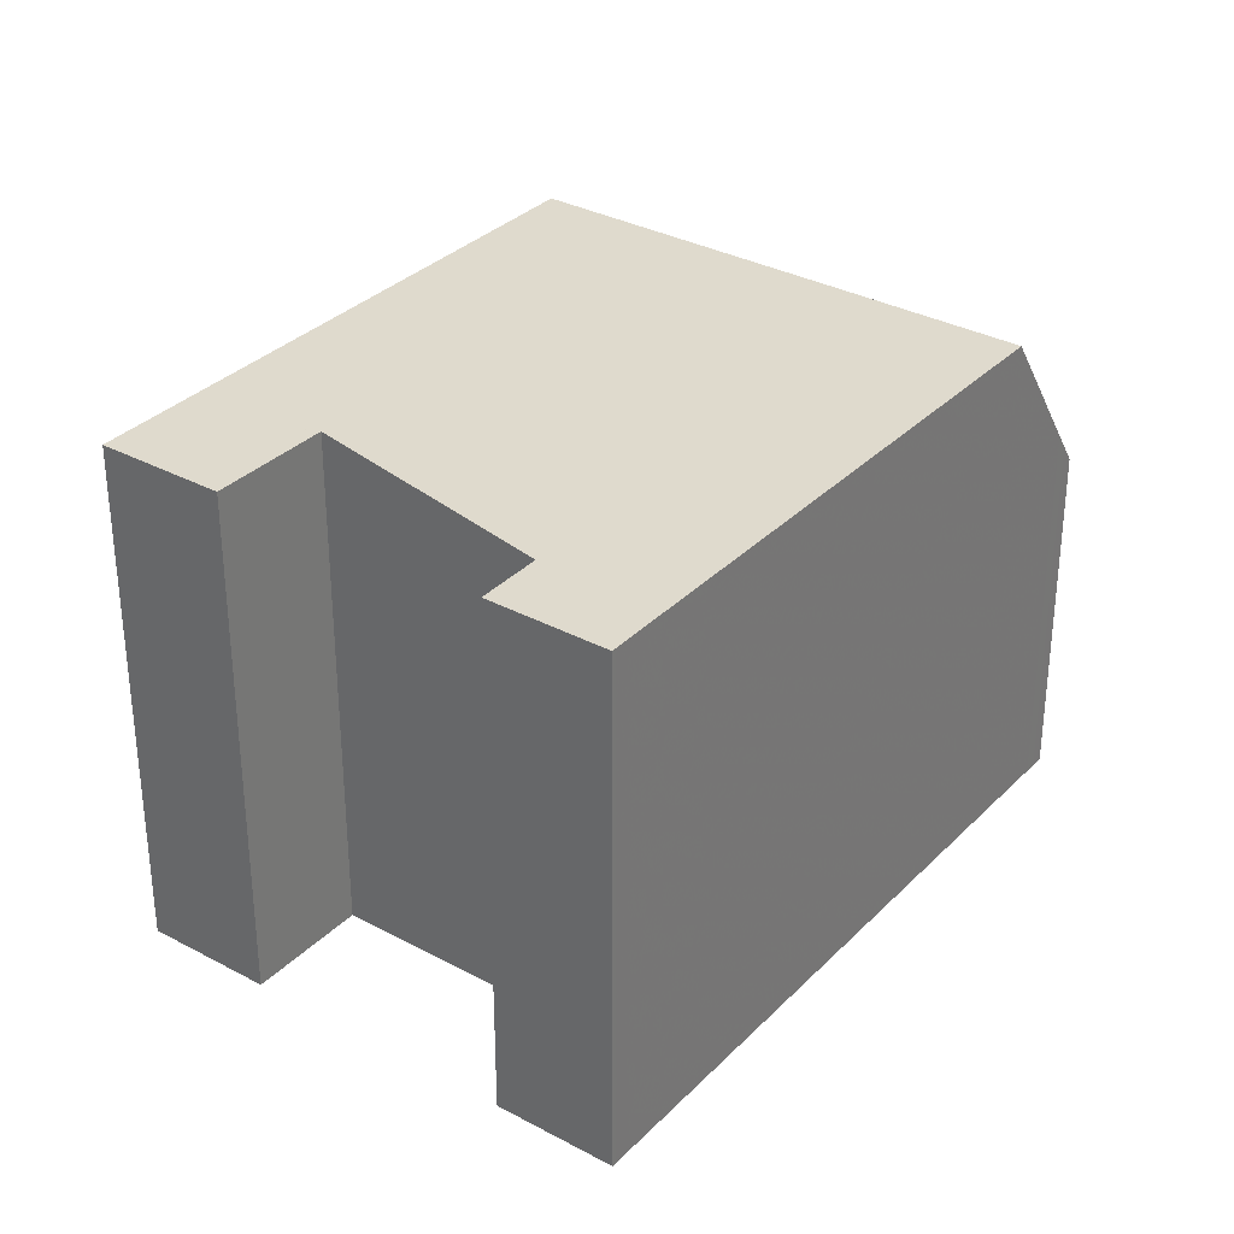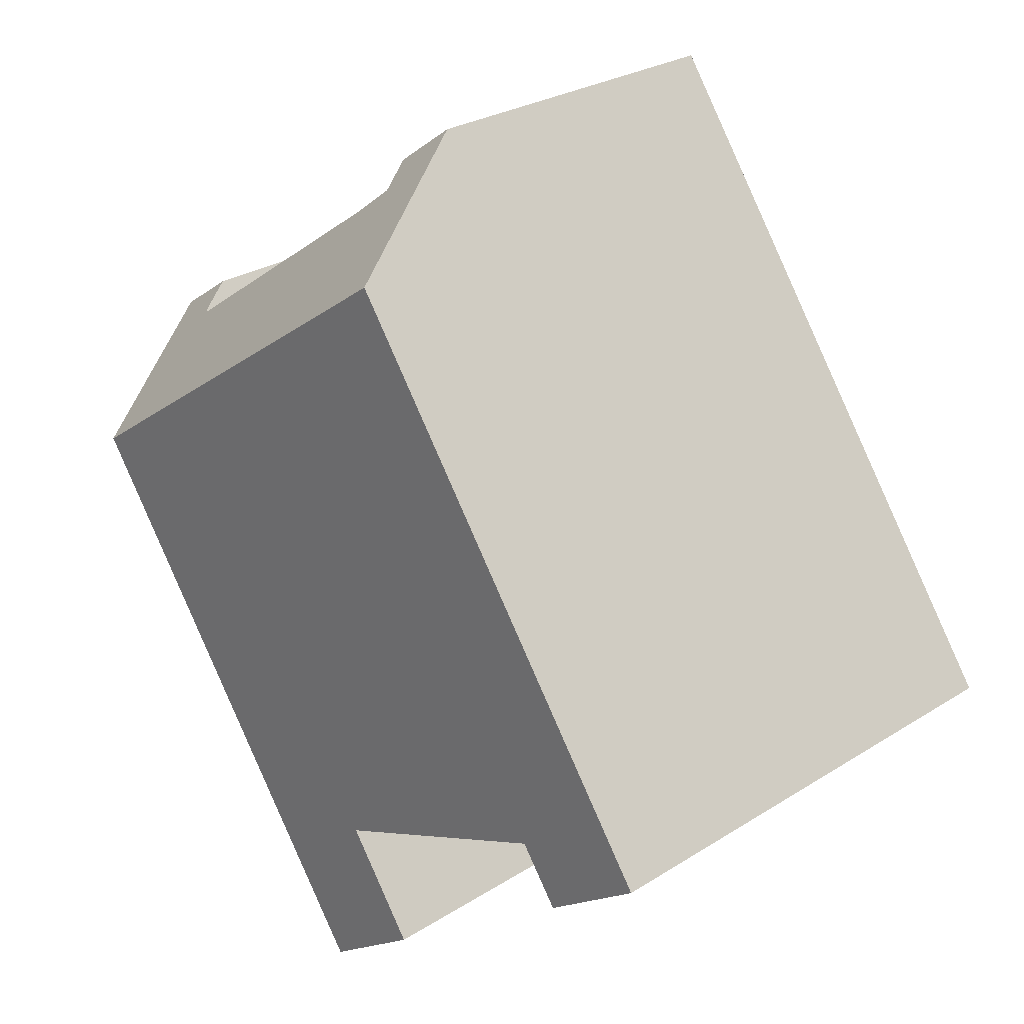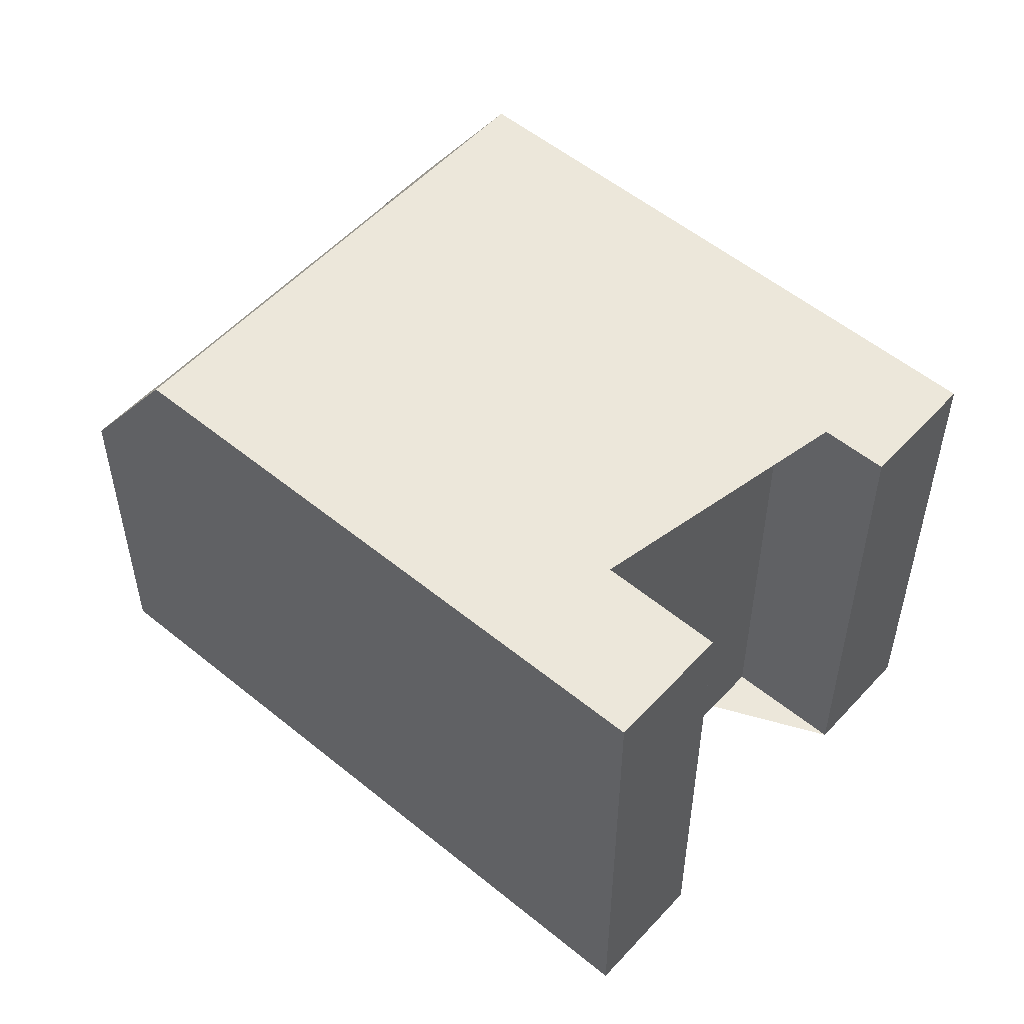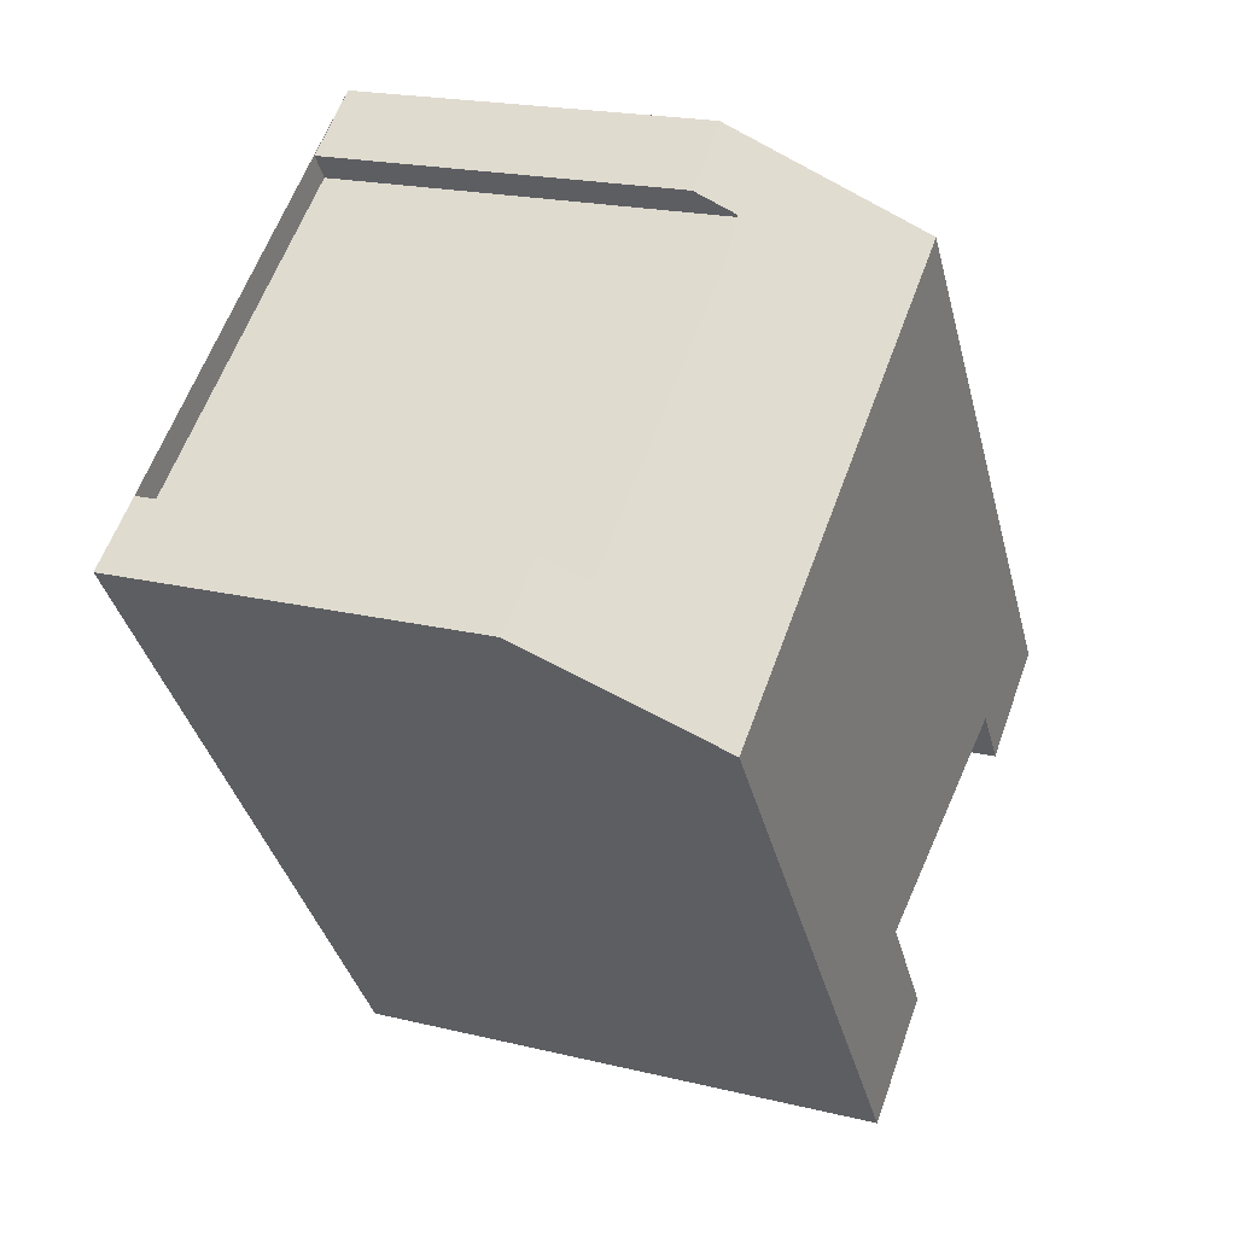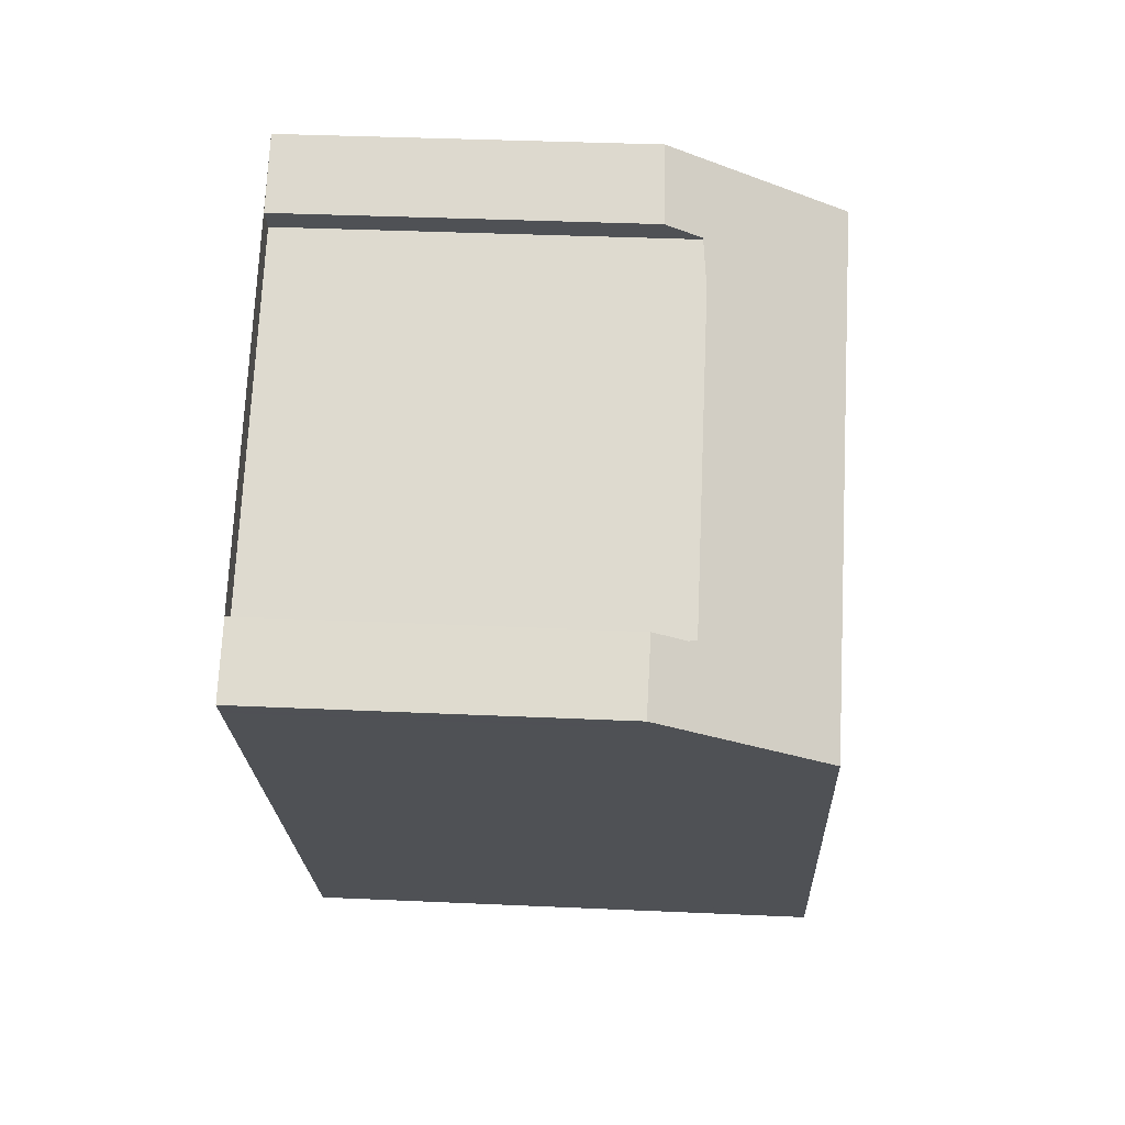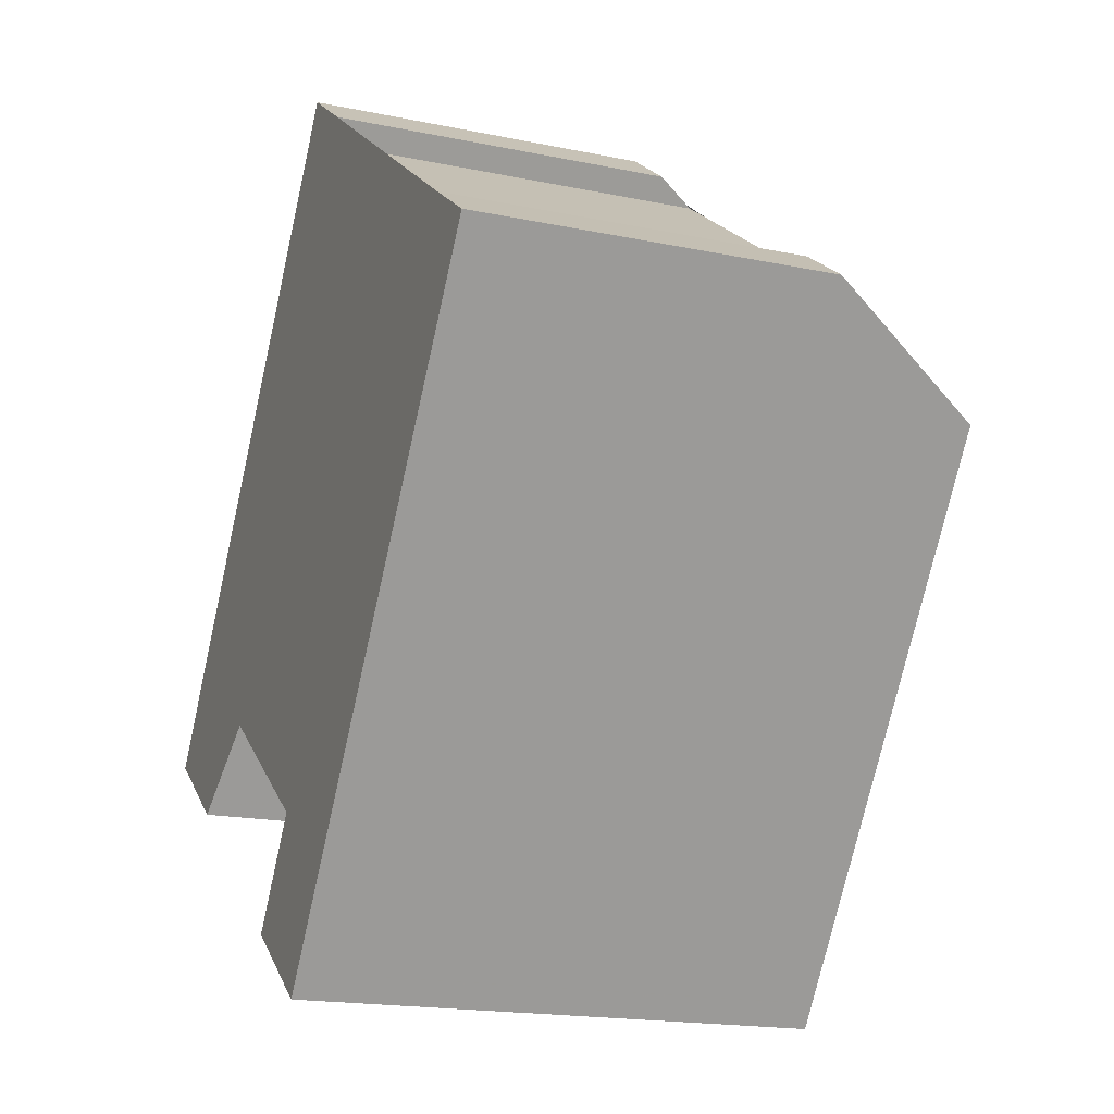
<metadata>
{"format":"obj","ext":"obj","renderer":"f3d","projection":"perspective","resolution":1024,"background":"white","views":[{"elev":32.7,"azim":71.9,"up":"+Z"},{"elev":27.5,"azim":46.0,"up":"+Y"},{"elev":53.9,"azim":-13.4,"up":"+Z"},{"elev":20.3,"azim":-66.0,"up":"+Y"},{"elev":34.9,"azim":-86.5,"up":"+Y"},{"elev":-17.9,"azim":-112.2,"up":"+Y"}]}
</metadata>
<code>
v -727.7 -1102 8.808
v -729.5 -1103 8.808
v -730.7 -1102 8.808
v -734.4 -1104 8.809
v -733.2 -1106 8.809
v -735 -1107 8.809
v -742.2 -1097 6.018
v -741.2 -1097 6.022
v -740.9 -1097 6.684
v -735.7 -1093 6.632
v -736 -1093 5.976
v -734.9 -1092 5.938
v -741.1 -1099 8.808
v -733.8 -1094 8.807
v -727.8 -1102 8.808
v -729.5 -1103 8.808
v -733.3 -1106 8.809
v -735.1 -1107 8.809
v -733.8 -1094 8.807
v -741.1 -1099 8.808
v -742.1 -1098 6.346
v -741 -1097 6.335
v -735.9 -1093 6.283
v -734.8 -1092 6.272
v -734.7 -1092 6.558
v -735.7 -1093 6.558
v -740.9 -1097 6.556
v -742 -1098 6.555
v -735.3 -1107 8.809
v -741.1 -1099 8.808
v -741.1 -1099 8.808
v -742.2 -1097 6.018
v -742.1 -1098 6.346
v -742 -1098 6.555
v -733.8 -1094 8.807
v -727.8 -1102 8.808
v -734.7 -1093 6.558
v -734.8 -1092 6.272
v -727.7 -1102 8.808
v -735 -1092 5.939
v -733.8 -1094 8.807
v -735.3 -1107 8.809
v -733.5 -1106 8.809
v -729.7 -1103 8.808
v -728 -1102 8.808
v -735.3 -1107 8.809
v -728 -1102 8.808
v -736.3 -1106 8.809
v -729 -1101 8.808
v -736.3 -1106 8.809
v -728.9 -1101 8.808
v -733.4 -1106 8.809
v -735.2 -1107 8.809
v -727.9 -1102 8.808
v -727.9 -1102 8.808
v -729.6 -1103 8.808
v -729.5 -1103 8.808
v -729.4 -1103 8.808
v -735.5 -1095 8.807
v -735.5 -1095 8.807
v -736.4 -1094 6.638
v -729.7 -1103 8.808
v -729.6 -1103 8.808
v -730.7 -1102 8.808
v -739.2 -1098 8.808
v -734.4 -1104 8.809
v -734.5 -1104 8.809
v -739.2 -1098 8.808
v -740.1 -1096 6.676
v -730.1 -1102 8.808
v -730.1 -1102 8.808
v -735.7 -1106 8.809
v -735.7 -1106 8.809
v -728.4 -1101 8.808
v -728.4 -1101 8.808
v -733.9 -1105 8.809
v -727.7 -1102 8.808
v -727.7 -1102 8.808
v -727.7 -1102 0
v -727.7 -1102 0
v -729.5 -1103 8.808
v -729.5 -1103 8.808
v -729.5 -1103 0
v -729.5 -1103 1.776e-15
v -734.4 -1104 8.809
v -730.7 -1102 8.808
v -730.7 -1102 0
v -734.4 -1104 0
v -733.9 -1105 8.809
v -734.4 -1104 8.809
v -734.4 -1104 0
v -733.9 -1105 0
v -735 -1107 8.809
v -733.2 -1106 8.809
v -733.2 -1106 0
v -735 -1107 1.776e-15
v -735.1 -1107 8.809
v -735 -1107 8.809
v -735 -1107 1.776e-15
v -735.1 -1107 0
v -742.2 -1097 6.018
v -742.2 -1097 6.018
v -742.2 -1097 0
v -742.2 -1097 0
v -741 -1097 6.335
v -741.2 -1097 6.022
v -741.2 -1097 0
v -741 -1097 0
v -740.1 -1096 6.676
v -740.9 -1097 6.684
v -740.9 -1097 0
v -740.1 -1096 0
v -735.7 -1093 6.558
v -735.7 -1093 6.632
v -735.7 -1093 8.882e-16
v -735.7 -1093 -8.882e-16
v -735 -1092 5.939
v -736 -1093 5.976
v -736 -1093 8.882e-16
v -735 -1092 0
v -734.8 -1092 6.272
v -734.9 -1092 5.938
v -734.9 -1092 0
v -734.8 -1092 0
v -728.9 -1101 8.808
v -733.8 -1094 8.807
v -733.8 -1094 0
v -728.9 -1101 0
v -727.7 -1102 8.808
v -727.8 -1102 8.808
v -727.8 -1102 0
v -727.7 -1102 0
v -729.6 -1103 8.808
v -729.5 -1103 8.808
v -729.5 -1103 1.776e-15
v -729.6 -1103 0
v -733.2 -1106 8.809
v -733.3 -1106 8.809
v -733.3 -1106 0
v -733.2 -1106 0
v -735.2 -1107 8.809
v -735.1 -1107 8.809
v -735.1 -1107 0
v -735.2 -1107 0
v -742 -1098 6.555
v -741.1 -1099 8.808
v -741.1 -1099 0
v -742 -1098 0
v -742.2 -1097 6.018
v -742.1 -1098 6.346
v -742.1 -1098 -8.882e-16
v -742.2 -1097 0
v -740.9 -1097 6.556
v -741 -1097 6.335
v -741 -1097 0
v -740.9 -1097 0
v -736 -1093 5.976
v -735.9 -1093 6.283
v -735.9 -1093 0
v -736 -1093 8.882e-16
v -734.7 -1092 6.558
v -734.8 -1092 6.272
v -734.8 -1092 0
v -734.7 -1092 0
v -733.8 -1094 8.807
v -734.7 -1092 6.558
v -734.7 -1092 0
v -733.8 -1094 0
v -735.9 -1093 6.283
v -735.7 -1093 6.558
v -735.7 -1093 -8.882e-16
v -735.9 -1093 0
v -740.9 -1097 6.684
v -740.9 -1097 6.556
v -740.9 -1097 0
v -740.9 -1097 0
v -742.1 -1098 6.346
v -742 -1098 6.555
v -742 -1098 0
v -742.1 -1098 -8.882e-16
v -735.3 -1107 8.809
v -735.3 -1107 8.809
v -735.3 -1107 0
v -735.3 -1107 0
v -741.2 -1097 6.022
v -742.2 -1097 6.018
v -742.2 -1097 0
v -741.2 -1097 0
v -729.4 -1103 8.808
v -727.7 -1102 8.808
v -727.7 -1102 0
v -729.4 -1103 0
v -734.9 -1092 5.938
v -735 -1092 5.939
v -735 -1092 0
v -734.9 -1092 0
v -733.4 -1106 8.809
v -733.5 -1106 8.809
v -733.5 -1106 0
v -733.4 -1106 0
v -730.1 -1102 8.808
v -729.7 -1103 8.808
v -729.7 -1103 0
v -730.1 -1102 0
v -735.7 -1106 8.809
v -735.3 -1107 8.809
v -735.3 -1107 0
v -735.7 -1106 0
v -727.9 -1102 8.808
v -728 -1102 8.808
v -728 -1102 0
v -727.9 -1102 0
v -741.1 -1099 8.808
v -736.3 -1106 8.809
v -736.3 -1106 0
v -741.1 -1099 0
v -728.4 -1101 8.808
v -728.9 -1101 8.808
v -728.9 -1101 0
v -728.4 -1101 0
v -733.3 -1106 8.809
v -733.4 -1106 8.809
v -733.4 -1106 0
v -733.3 -1106 0
v -735.3 -1107 8.809
v -735.2 -1107 8.809
v -735.2 -1107 0
v -735.3 -1107 0
v -727.8 -1102 8.808
v -727.9 -1102 8.808
v -727.9 -1102 0
v -727.8 -1102 0
v -729.7 -1103 8.808
v -729.6 -1103 8.808
v -729.6 -1103 0
v -729.7 -1103 0
v -729.5 -1103 8.808
v -729.4 -1103 8.808
v -729.4 -1103 0
v -729.5 -1103 0
v -735.7 -1093 6.632
v -736.4 -1094 6.638
v -736.4 -1094 0
v -735.7 -1093 8.882e-16
v -734.4 -1104 8.809
v -734.4 -1104 8.809
v -734.4 -1104 0
v -734.4 -1104 0
v -736.4 -1094 6.638
v -740.1 -1096 6.676
v -740.1 -1096 0
v -736.4 -1094 0
v -730.7 -1102 8.808
v -730.1 -1102 8.808
v -730.1 -1102 0
v -730.7 -1102 0
v -736.3 -1106 8.809
v -735.7 -1106 8.809
v -735.7 -1106 0
v -736.3 -1106 0
v -728 -1102 8.808
v -728.4 -1101 8.808
v -728.4 -1101 0
v -728 -1102 0
v -733.5 -1106 8.809
v -733.9 -1105 8.809
v -733.9 -1105 0
v -733.5 -1106 0
v -742.2 -1097 0
v -741.2 -1097 0
v -740.9 -1097 0
v -735.7 -1093 0
v -736 -1093 0
v -734.9 -1092 0
v -727.7 -1102 0
v -729.5 -1103 0
v -730.7 -1102 0
v -734.4 -1104 0
v -733.2 -1106 0
v -735 -1107 0
f 53 29 42 43 52
f 38 24 25 37
f 58 2 16 57
f 17 5 6 18
f 33 21 7 32
f 40 12 24 38
f 34 28 21 33
f 31 20 28 34
f 42 29 46
f 32 8 22 33
f 33 22 27 34
f 37 25 19 41
f 55 45 47 54
f 37 26 23 38
f 36 15 1 39
f 38 23 11 40
f 61 10 26 37 41 60
f 63 56 44 62
f 71 3 66 67 64 70
f 73 50 48 72
f 75 49 51 74
f 65 59 64 67
f 50 13 30 48
f 49 35 14 51
f 52 17 18 53
f 54 15 36 55
f 57 16 56 63
f 57 36 39 58
f 68 31 34 27 9 69
f 62 45 55 63
f 70 64 49 75
f 59 35 49 64
f 63 55 36 57
f 72 48 67 66 4 76
f 67 48 30 65
f 69 61 60 68
f 70 62 44 71
f 72 42 46 73
f 74 47 45 75
f 75 45 62 70
f 76 43 42 72
f 78 79 80 77
f 82 83 84 81
f 86 87 88 85
f 90 91 92 89
f 94 95 96 93
f 98 99 100 97
f 102 103 104 101
f 106 107 108 105
f 110 111 112 109
f 114 115 116 113
f 118 119 120 117
f 122 123 124 121
f 126 127 128 125
f 130 131 132 129
f 134 135 136 133
f 138 139 140 137
f 142 143 144 141
f 146 147 148 145
f 150 151 152 149
f 154 155 156 153
f 158 159 160 157
f 162 163 164 161
f 166 167 168 165
f 170 171 172 169
f 174 175 176 173
f 178 179 180 177
f 182 183 184 181
f 186 187 188 185
f 190 191 192 189
f 194 195 196 193
f 198 199 200 197
f 202 203 204 201
f 206 207 208 205
f 210 211 212 209
f 214 215 216 213
f 218 219 220 217
f 222 223 224 221
f 226 227 228 225
f 230 231 232 229
f 234 235 236 233
f 238 239 240 237
f 242 243 244 241
f 246 247 248 245
f 250 251 252 249
f 254 255 256 253
f 258 259 260 257
f 262 263 264 261
f 266 267 268 265
f 270 271 272 273 274 275 276 277 278 279 280 269

</code>
